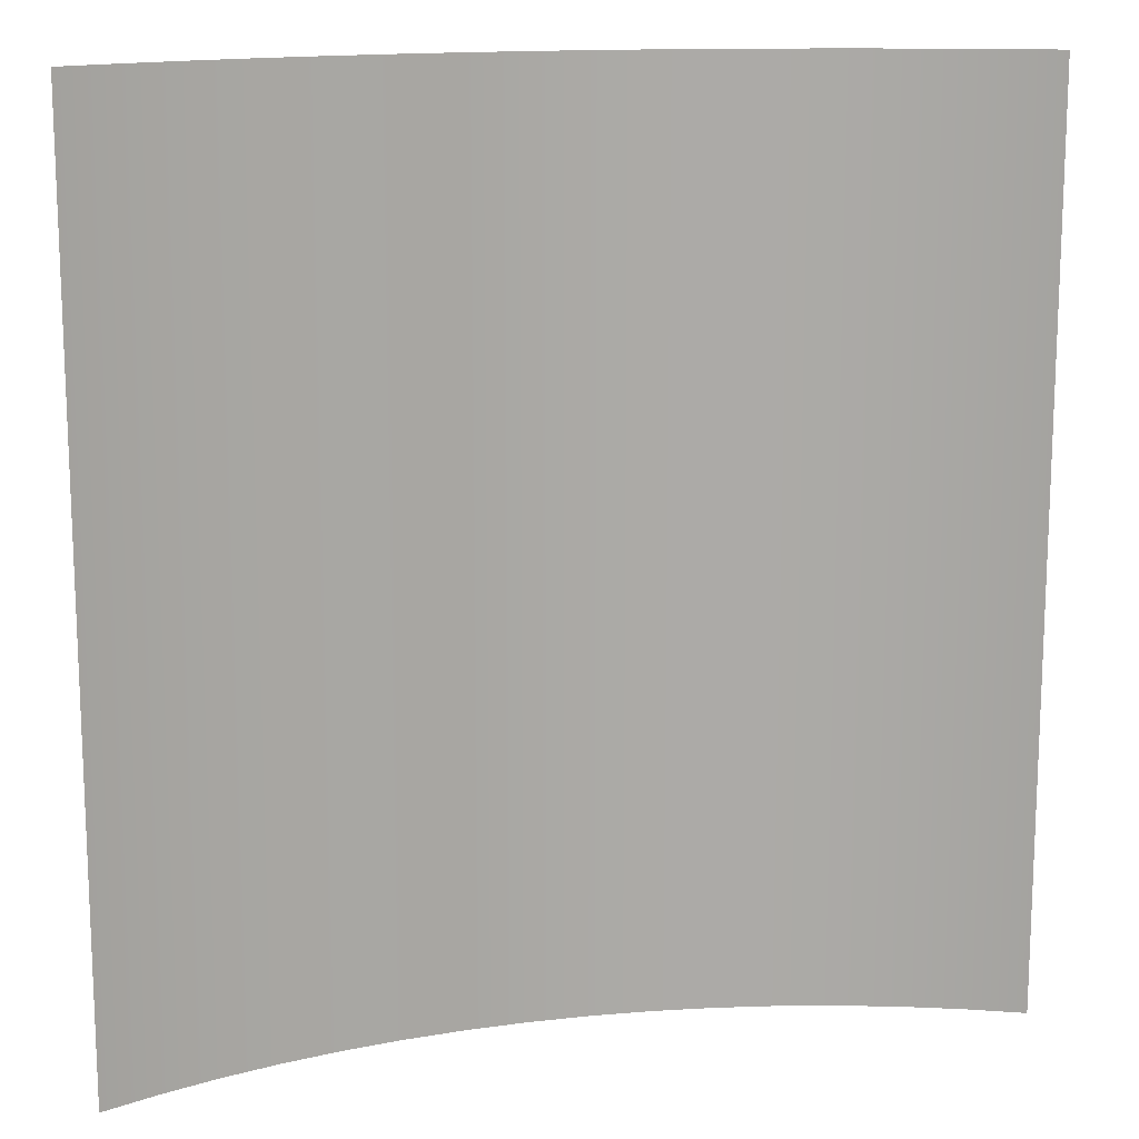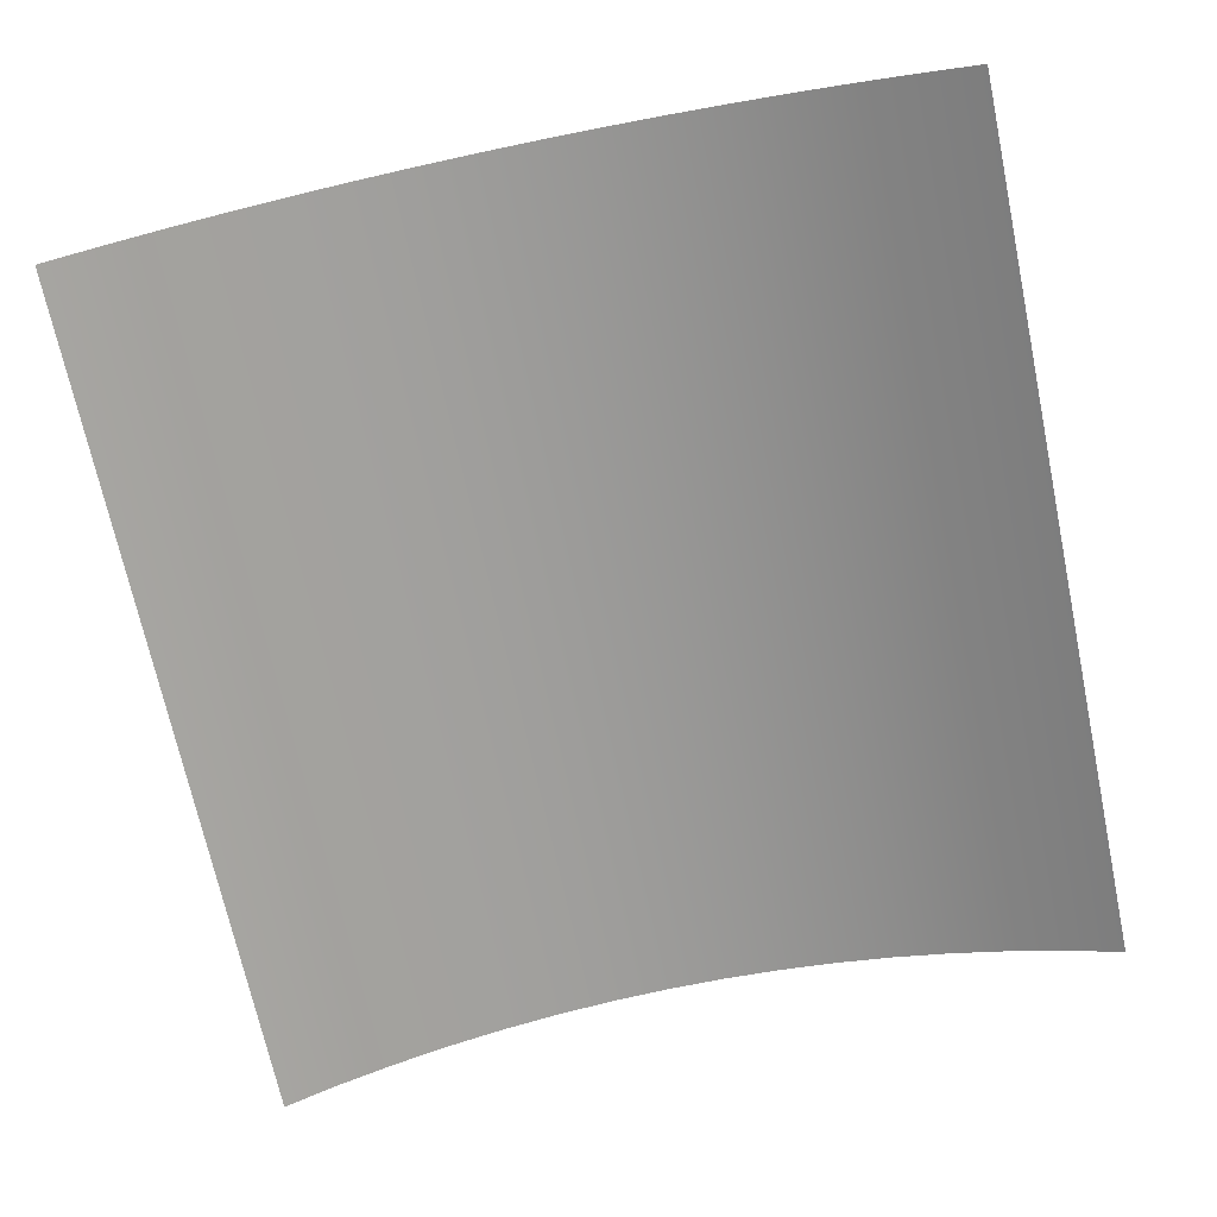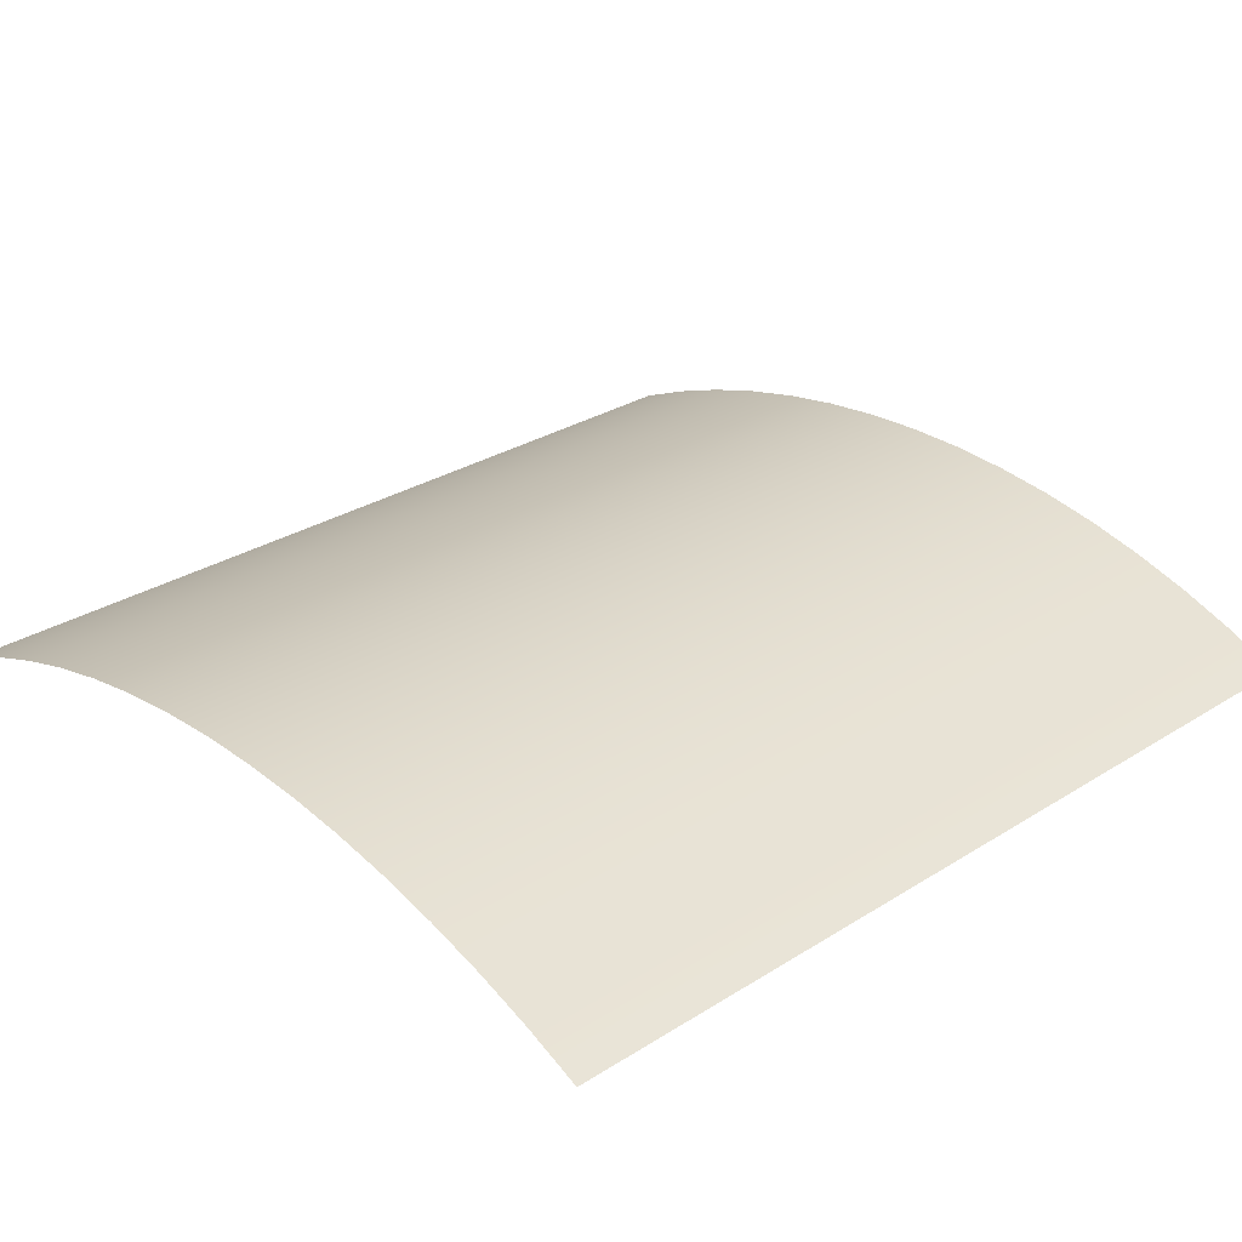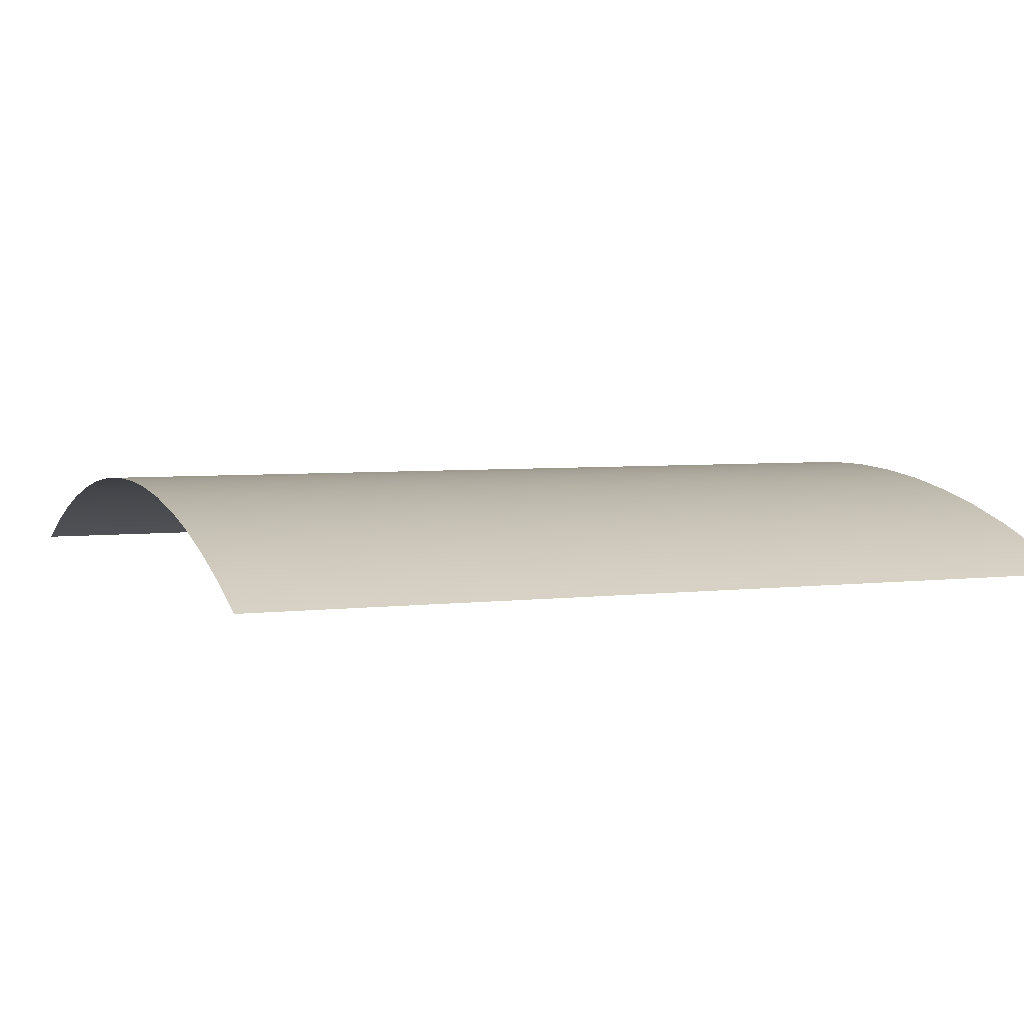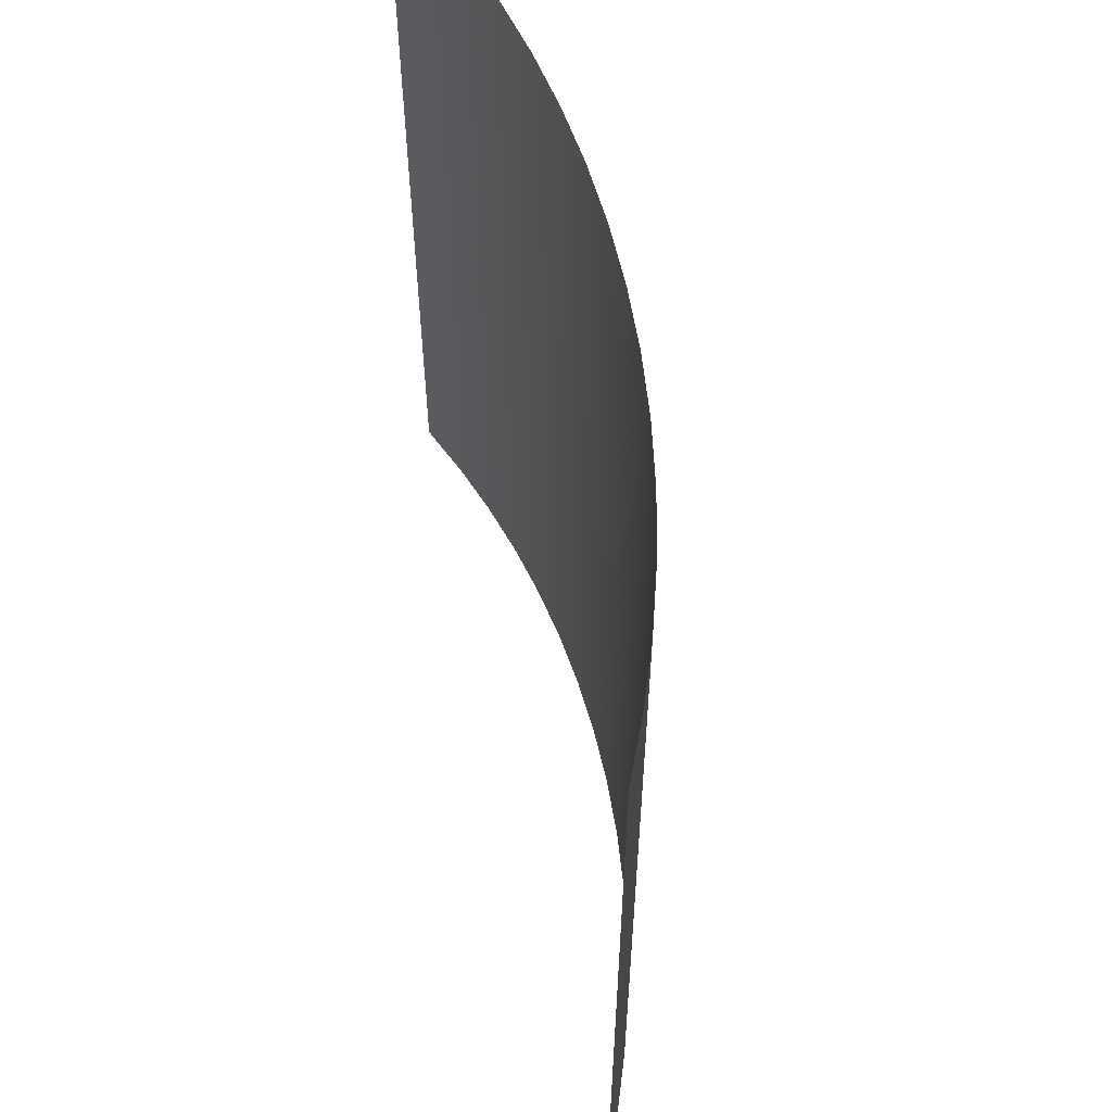
<metadata>
{"format":"obj","ext":"obj","renderer":"f3d","projection":"perspective","resolution":1024,"background":"white","views":[{"elev":14.3,"azim":165.7,"up":"+Y"},{"elev":-69.4,"azim":11.9,"up":"+Z"},{"elev":29.4,"azim":47.1,"up":"+Z"},{"elev":4.2,"azim":67.2,"up":"+Z"},{"elev":60.6,"azim":-102.8,"up":"+Y"}]}
</metadata>
<code>
g princess_wall_50
v 4.843 -4.333 -1.074
v 4.843 -5 -1.074
v 4.231 -5 -0.8096
v 4.231 -4.333 -0.8096
v 4.843 -3.667 -1.074
v 3.604 -5 -0.5816
v 4.231 -3.667 -0.8096
v 4.843 -3 -1.074
v 3.604 -4.333 -0.5816
v 2.966 -5 -0.3905
v 4.231 -3 -0.8096
v 4.843 -2.333 -1.074
v 2.966 -4.333 -0.3905
v 2.317 -5 -0.2367
v 3.604 -3.667 -0.5816
v 4.231 -2.333 -0.8096
v 4.843 -1.667 -1.074
v 2.317 -4.333 -0.2367
v 1.661 -5 -0.121
v 2.966 -3.667 -0.3905
v 3.604 -3 -0.5816
v 4.231 -1.667 -0.8096
v 4.843 -1 -1.074
v 1.661 -4.333 -0.121
v 0.9987 -5 -0.04361
v 3.604 -2.333 -0.5816
v 2.317 -3.667 -0.2367
v 2.966 -3 -0.3905
v 4.231 -1 -0.8096
v 4.843 -0.3333 -1.074
v 0.9987 -4.333 -0.04361
v 0.3333 -5 -0.004848
v 3.604 -1.667 -0.5816
v 2.966 -2.333 -0.3905
v 1.661 -3.667 -0.121
v 2.317 -3 -0.2367
v 4.231 -0.3333 -0.8096
v 4.843 0.3333 -1.074
v 0.3333 -4.333 -0.004848
v -0.3333 -5 -0.004848
v 3.604 -1 -0.5816
v 2.966 -1.667 -0.3905
v 2.317 -2.333 -0.2367
v 0.9987 -3.667 -0.04361
v 1.661 -3 -0.121
v -0.3333 -4.333 -0.004848
v -0.9987 -5 -0.04361
v 0.3333 -3.667 -0.004848
v 0.9987 -3 -0.04361
v 1.661 -2.333 -0.121
v 2.317 -1.667 -0.2367
v -0.9987 -4.333 -0.04361
v -1.661 -5 -0.121
v -0.3333 -3.667 -0.004848
v 0.3333 -3 -0.004848
v 0.9987 -2.333 -0.04361
v -1.661 -4.333 -0.121
v -2.317 -5 -0.2367
v -0.9987 -3.667 -0.04361
v -0.3333 -3 -0.004848
v -2.317 -4.333 -0.2367
v -2.966 -5 -0.3905
v -1.661 -3.667 -0.121
v -2.966 -4.333 -0.3905
v -3.604 -5 -0.5816
v 1.661 -1.667 -0.121
v 0.3333 -2.333 -0.004848
v -0.9987 -3 -0.04361
v -2.317 -3.667 -0.2367
v -3.604 -4.333 -0.5816
v -4.231 -5 -0.8096
v 0.9987 -1.667 -0.04361
v -0.3333 -2.333 -0.004848
v -1.661 -3 -0.121
v -2.966 -3.667 -0.3905
v -4.231 -4.333 -0.8096
v -4.843 -5 -1.074
v -4.843 -4.333 -1.074
v -3.604 -3.667 -0.5816
v -4.231 -3.667 -0.8096
v -4.843 -3.667 -1.074
v -2.317 -3 -0.2367
v -0.9987 -2.333 -0.04361
v -2.966 -3 -0.3905
v -4.231 -3 -0.8096
v -4.843 -3 -1.074
v -3.604 -3 -0.5816
v -1.661 -2.333 -0.121
v -4.231 -2.333 -0.8096
v -4.843 -2.333 -1.074
v -2.317 -2.333 -0.2367
v -3.604 -2.333 -0.5816
v -2.966 -2.333 -0.3905
v -4.231 -1.667 -0.8096
v -4.843 -1.667 -1.074
v -3.604 -1.667 -0.5816
v -2.966 -1.667 -0.3905
v -2.317 -1.667 -0.2367
v -1.661 -1.667 -0.121
v -4.231 -1 -0.8096
v -4.843 -1 -1.074
v -3.604 -1 -0.5816
v -2.966 -1 -0.3905
v -2.317 -1 -0.2367
v -4.231 -0.3333 -0.8096
v -4.843 -0.3333 -1.074
v -3.604 -0.3333 -0.5816
v -2.966 -0.3333 -0.3905
v -4.231 0.3333 -0.8096
v -4.843 0.3333 -1.074
v -3.604 0.3333 -0.5816
v -4.231 1 -0.8096
v -4.843 1 -1.074
v -1.661 -1 -0.121
v -2.317 -0.3333 -0.2367
v -2.966 0.3333 -0.3905
v -3.604 1 -0.5816
v -4.231 1.667 -0.8096
v -4.843 1.667 -1.074
v -1.661 -0.3333 -0.121
v -2.317 0.3333 -0.2367
v -2.966 1 -0.3905
v -3.604 1.667 -0.5816
v -4.231 2.333 -0.8096
v -4.843 2.333 -1.074
v -1.661 0.3333 -0.121
v -2.317 1 -0.2367
v -2.966 1.667 -0.3905
v -3.604 2.333 -0.5816
v -4.231 3 -0.8096
v -4.843 3 -1.074
v -1.661 1 -0.121
v -2.317 1.667 -0.2367
v -2.966 2.333 -0.3905
v -3.604 3 -0.5816
v -4.231 3.667 -0.8096
v -4.843 3.667 -1.074
v -1.661 1.667 -0.121
v -2.317 2.333 -0.2367
v -2.966 3 -0.3905
v -3.604 3.667 -0.5816
v -4.231 4.333 -0.8096
v -4.843 4.333 -1.074
v -4.231 5 -0.8096
v -4.843 5 -1.074
v -3.604 5 -0.5816
v -3.604 4.333 -0.5816
v -2.966 5 -0.3905
v -2.966 4.333 -0.3905
v -2.317 5 -0.2367
v -2.966 3.667 -0.3905
v -2.317 4.333 -0.2367
v -1.661 5 -0.121
v -2.317 3.667 -0.2367
v -1.661 4.333 -0.121
v -0.9987 5 -0.04361
v -2.317 3 -0.2367
v -0.9987 4.333 -0.04361
v -0.3333 5 -0.004848
v -1.661 3.667 -0.121
v -1.661 3 -0.121
v -0.3333 4.333 -0.004848
v 0.3333 5 -0.004848
v -0.9987 3.667 -0.04361
v -1.661 2.333 -0.121
v 0.3333 4.333 -0.004848
v 0.9987 5 -0.04361
v -0.9987 3 -0.04361
v -0.3333 3.667 -0.004848
v -0.9987 2.333 -0.04361
v 0.9987 4.333 -0.04361
v 1.661 5 -0.121
v -0.3333 3 -0.004848
v 0.3333 3.667 -0.004848
v -0.9987 1.667 -0.04361
v 1.661 4.333 -0.121
v 2.317 5 -0.2367
v 0.9987 3.667 -0.04361
v -0.3333 2.333 -0.004848
v 0.3333 3 -0.004848
v -0.9987 1 -0.04361
v 2.317 4.333 -0.2367
v 2.966 5 -0.3905
v 1.661 3.667 -0.121
v 0.9987 3 -0.04361
v -0.3333 1.667 -0.004848
v 0.3333 2.333 -0.004848
v -0.9987 0.3333 -0.04361
v 2.966 4.333 -0.3905
v 3.604 5 -0.5816
v 2.317 3.667 -0.2367
v 1.661 3 -0.121
v 0.9987 2.333 -0.04361
v -0.3333 1 -0.004848
v 0.3333 1.667 -0.004848
v 3.604 4.333 -0.5816
v 4.231 5 -0.8096
v 2.966 3.667 -0.3905
v 2.317 3 -0.2367
v 1.661 2.333 -0.121
v 0.9987 1.667 -0.04361
v 0.3333 1 -0.004848
v 4.231 4.333 -0.8096
v 4.843 5 -1.074
v 4.843 4.333 -1.074
v 3.604 3.667 -0.5816
v 4.231 3.667 -0.8096
v 4.843 3.667 -1.074
v 2.966 3 -0.3905
v 4.231 3 -0.8096
v 4.843 3 -1.074
v 3.604 3 -0.5816
v 2.317 2.333 -0.2367
v 4.231 2.333 -0.8096
v 4.843 2.333 -1.074
v 2.966 2.333 -0.3905
v 3.604 2.333 -0.5816
v 1.661 1.667 -0.121
v 4.231 1.667 -0.8096
v 4.843 1.667 -1.074
v 3.604 1.667 -0.5816
v 2.317 1.667 -0.2367
v 2.966 1.667 -0.3905
v 0.9987 1 -0.04361
v 4.231 1 -0.8096
v 4.843 1 -1.074
v 3.604 1 -0.5816
v 2.966 1 -0.3905
v 1.661 1 -0.121
v 2.317 1 -0.2367
v 4.231 0.3333 -0.8096
v 3.604 0.3333 -0.5816
v 3.604 -0.3333 -0.5816
v 2.966 0.3333 -0.3905
v 2.317 0.3333 -0.2367
v 1.661 0.3333 -0.121
v 2.966 -1 -0.3905
v 2.966 -0.3333 -0.3905
v 2.317 -1 -0.2367
v 2.317 -0.3333 -0.2367
v 1.661 -1 -0.121
v 1.661 -0.3333 -0.121
v 0.9987 -1 -0.04361
v 0.9987 -0.3333 -0.04361
v 0.3333 -1.667 -0.004848
v 0.3333 -1 -0.004848
v -0.3333 -1.667 -0.004848
v 0.9987 0.3333 -0.04361
v 0.3333 -0.3333 -0.004848
v 0.3333 0.3333 -0.004848
v -0.9987 -1.667 -0.04361
v -0.3333 -1 -0.004848
v -0.9987 -1 -0.04361
v -0.3333 -0.3333 -0.004848
v -0.3333 0.3333 -0.004848
v -0.9987 -0.3333 -0.04361
g princess_wall_50_0
f 3 2 1
f 4 3 1
f 4 1 5
f 6 3 4
f 7 4 5
f 7 5 8
f 9 6 4
f 9 4 7
f 10 6 9
f 11 7 8
f 11 8 12
f 13 10 9
f 14 10 13
f 15 9 7
f 15 7 11
f 13 9 15
f 16 11 12
f 16 12 17
f 18 14 13
f 19 14 18
f 20 13 15
f 18 13 20
f 21 15 11
f 21 11 16
f 20 15 21
f 22 16 17
f 22 17 23
f 24 19 18
f 25 19 24
f 26 21 16
f 26 16 22
f 27 18 20
f 24 18 27
f 28 20 21
f 28 21 26
f 27 20 28
f 29 22 23
f 29 23 30
f 31 25 24
f 32 25 31
f 33 26 22
f 33 22 29
f 34 28 26
f 34 26 33
f 35 24 27
f 31 24 35
f 36 27 28
f 36 28 34
f 35 27 36
f 37 29 30
f 37 30 38
f 39 32 31
f 40 32 39
f 41 33 29
f 41 29 37
f 42 34 33
f 42 33 41
f 43 36 34
f 43 34 42
f 44 31 35
f 39 31 44
f 45 35 36
f 45 36 43
f 44 35 45
f 46 40 39
f 47 40 46
f 48 39 44
f 46 39 48
f 49 44 45
f 48 44 49
f 50 45 43
f 49 45 50
f 51 43 42
f 50 43 51
f 52 47 46
f 53 47 52
f 54 46 48
f 52 46 54
f 55 48 49
f 54 48 55
f 56 49 50
f 55 49 56
f 57 53 52
f 58 53 57
f 59 52 54
f 57 52 59
f 60 54 55
f 59 54 60
f 61 58 57
f 62 58 61
f 63 57 59
f 61 57 63
f 64 62 61
f 65 62 64
f 56 50 66
f 66 50 51
f 67 55 56
f 60 55 67
f 68 59 60
f 63 59 68
f 69 61 63
f 64 61 69
f 70 65 64
f 71 65 70
f 72 56 66
f 67 56 72
f 73 60 67
f 68 60 73
f 74 63 68
f 69 63 74
f 75 64 69
f 70 64 75
f 76 71 70
f 77 71 76
f 78 77 76
f 76 70 79
f 79 70 75
f 78 76 80
f 80 76 79
f 81 78 80
f 75 69 82
f 82 69 74
f 74 68 83
f 83 68 73
f 79 75 84
f 84 75 82
f 81 80 85
f 86 81 85
f 80 79 87
f 87 79 84
f 85 80 87
f 82 74 88
f 88 74 83
f 86 85 89
f 90 86 89
f 84 82 91
f 91 82 88
f 85 87 92
f 89 85 92
f 87 84 93
f 93 84 91
f 92 87 93
f 90 89 94
f 95 90 94
f 89 92 96
f 94 89 96
f 92 93 97
f 96 92 97
f 93 91 98
f 97 93 98
f 91 88 99
f 98 91 99
f 95 94 100
f 101 95 100
f 94 96 102
f 100 94 102
f 96 97 103
f 102 96 103
f 97 98 104
f 103 97 104
f 101 100 105
f 106 101 105
f 100 102 107
f 105 100 107
f 102 103 108
f 107 102 108
f 106 105 109
f 110 106 109
f 105 107 111
f 109 105 111
f 110 109 112
f 113 110 112
f 104 98 114
f 98 99 114
f 103 104 115
f 108 103 115
f 107 108 116
f 111 107 116
f 109 111 117
f 112 109 117
f 113 112 118
f 119 113 118
f 104 114 120
f 115 104 120
f 108 115 121
f 116 108 121
f 111 116 122
f 117 111 122
f 112 117 123
f 118 112 123
f 119 118 124
f 125 119 124
f 115 120 126
f 121 115 126
f 116 121 127
f 122 116 127
f 117 122 128
f 123 117 128
f 118 123 129
f 124 118 129
f 125 124 130
f 131 125 130
f 121 126 132
f 127 121 132
f 122 127 133
f 128 122 133
f 123 128 134
f 129 123 134
f 124 129 135
f 130 124 135
f 131 130 136
f 137 131 136
f 127 132 138
f 133 127 138
f 128 133 139
f 134 128 139
f 129 134 140
f 135 129 140
f 130 135 141
f 136 130 141
f 137 136 142
f 143 137 142
f 143 142 144
f 145 143 144
f 144 142 146
f 142 136 147
f 142 147 146
f 136 141 147
f 146 147 148
f 147 149 148
f 147 141 149
f 148 149 150
f 141 135 151
f 141 151 149
f 135 140 151
f 149 152 150
f 149 151 152
f 150 152 153
f 151 140 154
f 151 154 152
f 152 155 153
f 152 154 155
f 153 155 156
f 140 157 154
f 140 134 157
f 134 139 157
f 155 158 156
f 156 158 159
f 154 160 155
f 154 157 160
f 155 160 158
f 157 139 161
f 157 161 160
f 158 162 159
f 159 162 163
f 160 164 158
f 160 161 164
f 158 164 162
f 139 165 161
f 139 133 165
f 133 138 165
f 162 166 163
f 163 166 167
f 161 168 164
f 161 165 168
f 164 169 162
f 162 169 166
f 164 168 169
f 165 138 170
f 165 170 168
f 166 171 167
f 167 171 172
f 168 173 169
f 168 170 173
f 169 174 166
f 166 174 171
f 169 173 174
f 138 175 170
f 138 132 175
f 171 176 172
f 172 176 177
f 174 178 171
f 171 178 176
f 170 179 173
f 170 175 179
f 173 180 174
f 174 180 178
f 173 179 180
f 132 181 175
f 132 126 181
f 176 182 177
f 177 182 183
f 178 184 176
f 176 184 182
f 180 185 178
f 178 185 184
f 175 186 179
f 175 181 186
f 179 187 180
f 180 187 185
f 179 186 187
f 126 188 181
f 126 120 188
f 182 189 183
f 183 189 190
f 184 191 182
f 182 191 189
f 185 192 184
f 184 192 191
f 187 193 185
f 185 193 192
f 181 194 186
f 181 188 194
f 186 195 187
f 187 195 193
f 186 194 195
f 189 196 190
f 190 196 197
f 191 198 189
f 189 198 196
f 192 199 191
f 191 199 198
f 193 200 192
f 192 200 199
f 195 201 193
f 193 201 200
f 194 202 195
f 195 202 201
f 196 203 197
f 197 203 204
f 203 205 204
f 198 206 196
f 196 206 203
f 203 207 205
f 206 207 203
f 207 208 205
f 198 209 206
f 199 209 198
f 207 210 208
f 210 211 208
f 206 212 207
f 209 212 206
f 212 210 207
f 199 213 209
f 200 213 199
f 210 214 211
f 214 215 211
f 209 216 212
f 213 216 209
f 212 217 210
f 217 214 210
f 216 217 212
f 200 218 213
f 201 218 200
f 214 219 215
f 219 220 215
f 217 221 214
f 221 219 214
f 213 222 216
f 218 222 213
f 216 223 217
f 223 221 217
f 222 223 216
f 201 224 218
f 202 224 201
f 219 225 220
f 225 226 220
f 221 227 219
f 227 225 219
f 223 228 221
f 228 227 221
f 218 229 222
f 224 229 218
f 222 230 223
f 230 228 223
f 229 230 222
f 225 231 226
f 231 38 226
f 231 37 38
f 227 232 225
f 232 231 225
f 233 37 231
f 232 233 231
f 233 41 37
f 228 234 227
f 234 232 227
f 230 235 228
f 235 234 228
f 229 236 230
f 236 235 230
f 237 41 233
f 237 42 41
f 51 42 237
f 238 233 232
f 234 238 232
f 238 237 233
f 239 51 237
f 239 237 238
f 66 51 239
f 240 238 234
f 235 240 234
f 240 239 238
f 241 66 239
f 241 239 240
f 72 66 241
f 242 240 235
f 242 241 240
f 236 242 235
f 243 72 241
f 243 241 242
f 244 242 236
f 244 243 242
f 245 72 243
f 245 67 72
f 73 67 245
f 246 245 243
f 246 243 244
f 247 73 245
f 247 245 246
f 83 73 247
f 248 244 236
f 248 236 229
f 224 248 229
f 249 246 244
f 249 244 248
f 250 248 224
f 250 249 248
f 202 250 224
f 251 83 247
f 88 83 251
f 99 88 251
f 252 247 246
f 252 246 249
f 251 247 252
f 99 251 253
f 253 251 252
f 114 99 253
f 254 252 249
f 254 249 250
f 253 252 254
f 255 250 202
f 255 254 250
f 194 255 202
f 188 255 194
f 114 253 256
f 256 253 254
f 256 254 255
f 188 256 255
f 120 114 256
f 120 256 188

</code>
